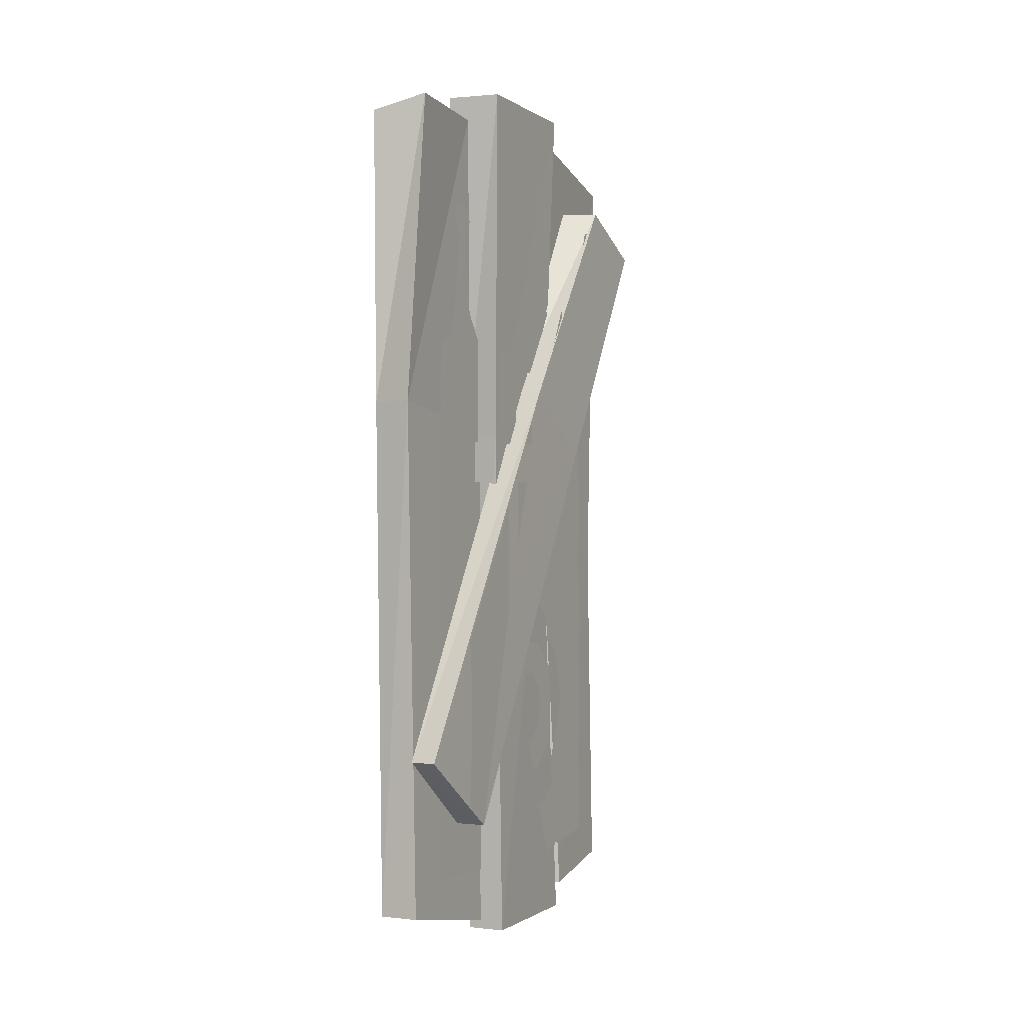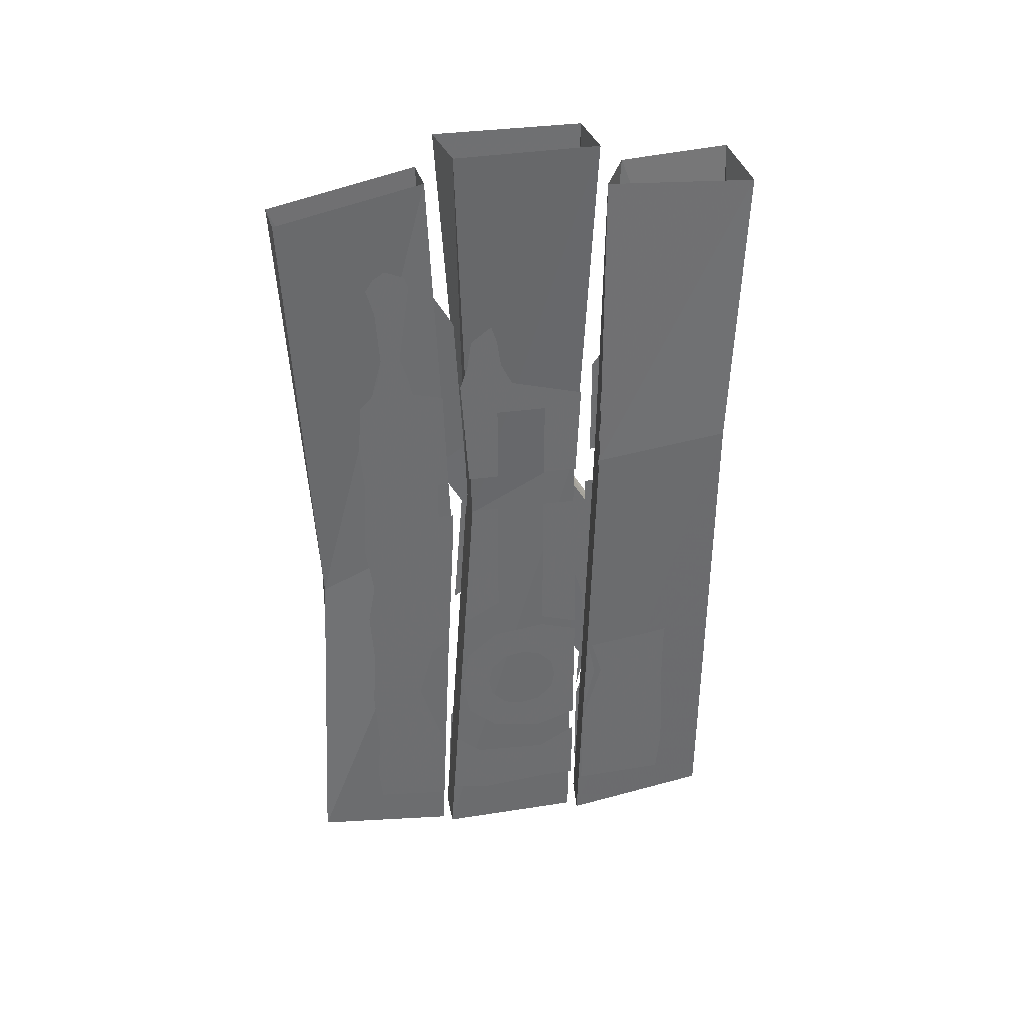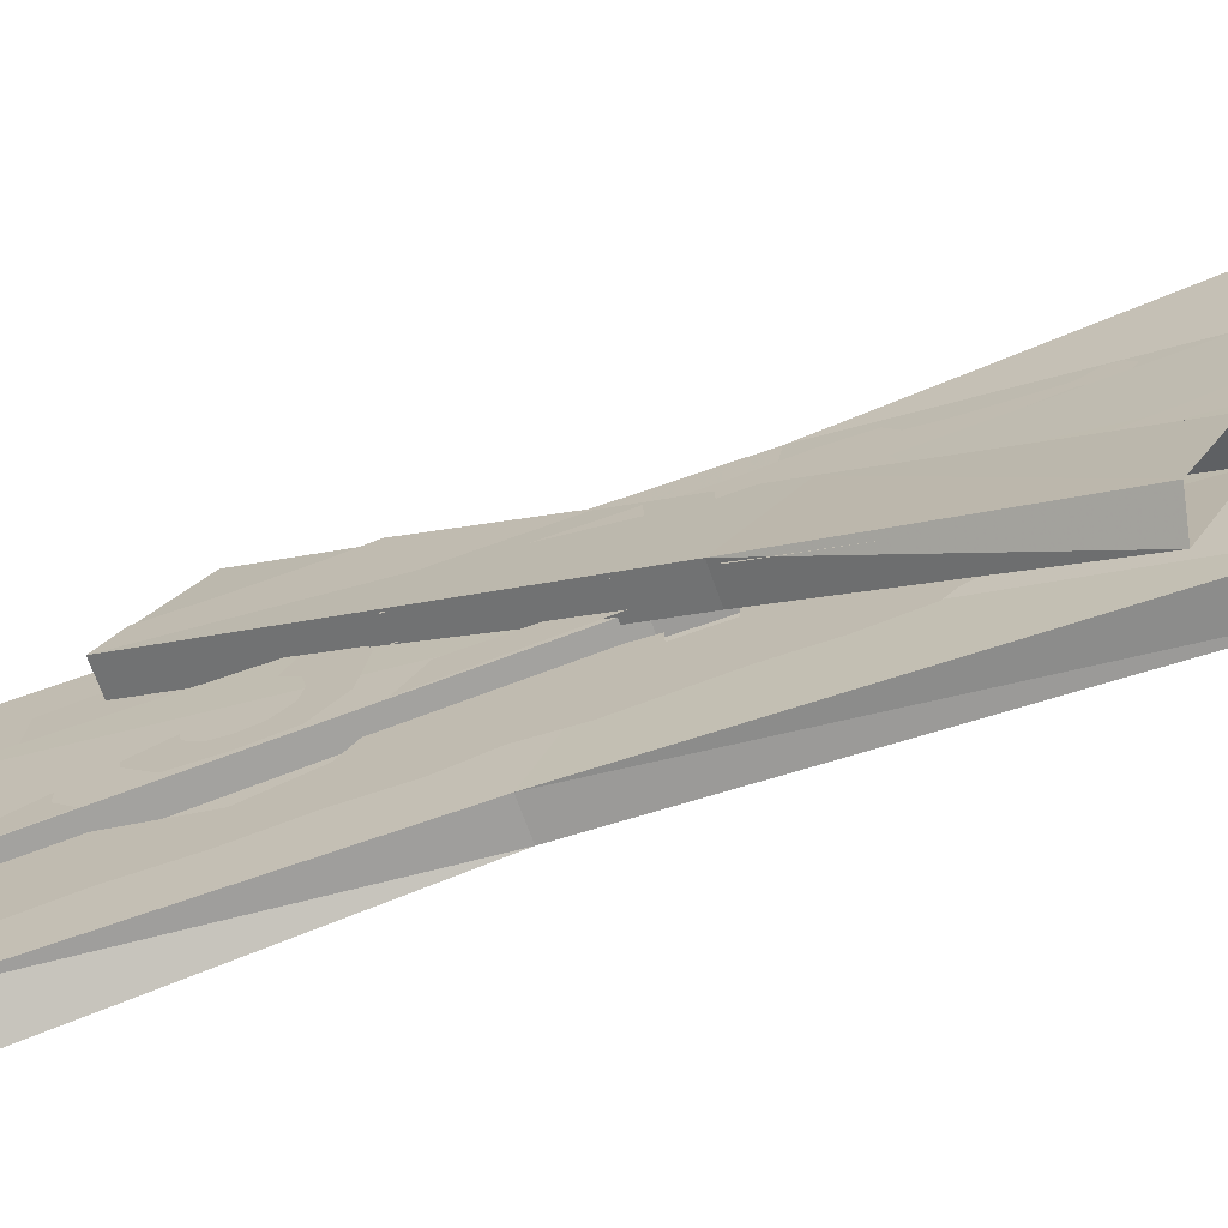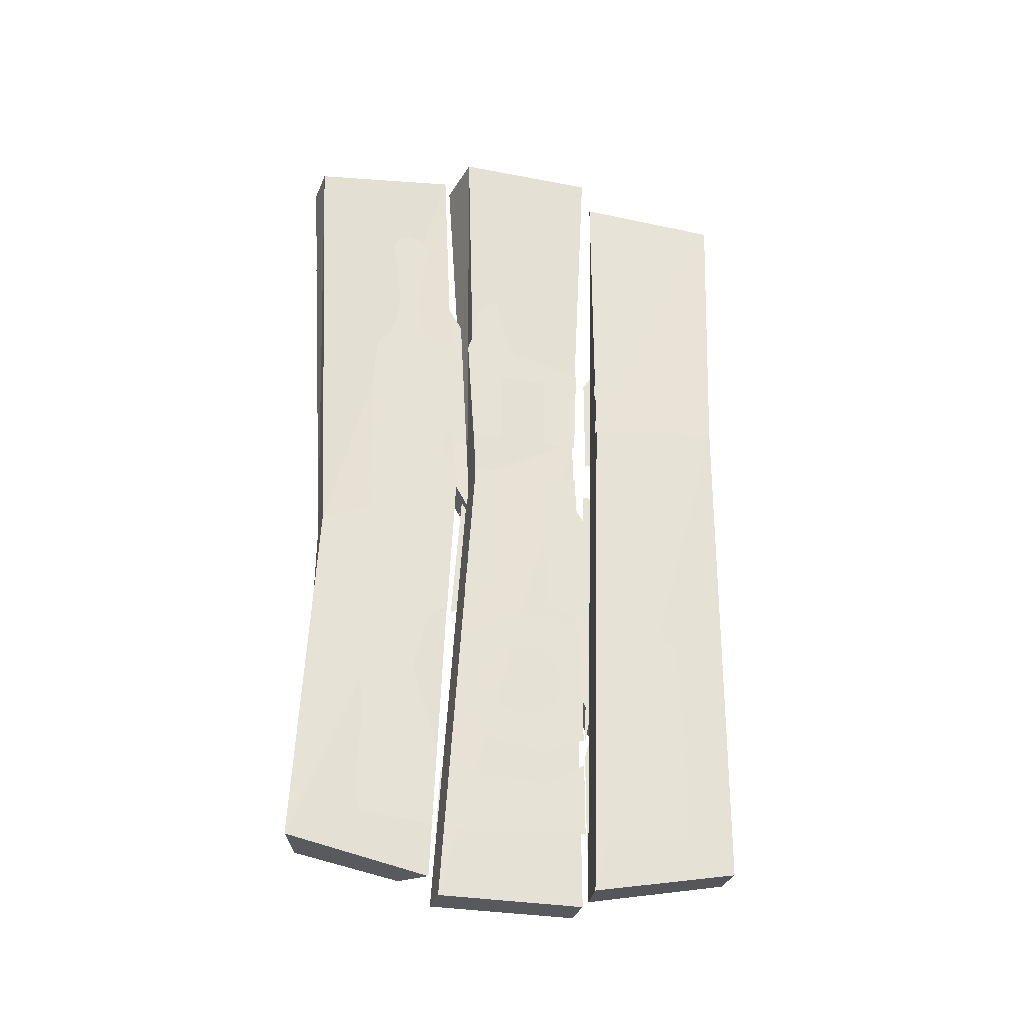
<metadata>
{"format":"obj","ext":"obj","renderer":"f3d","projection":"perspective","resolution":1024,"background":"white","views":[{"elev":-1.0,"azim":26.0,"up":"+Y"},{"elev":36.1,"azim":-100.1,"up":"+Y"},{"elev":-70.8,"azim":109.8,"up":"+Z"},{"elev":-29.4,"azim":-104.2,"up":"+Y"}]}
</metadata>
<code>
v -0.3359 -0.6719 0.007812
v -0.3281 -0.8047 -0.1719
v -0.3203 -0.3125 -0.4531
v -0.3281 -0.2266 -0.2891
v -0.3984 -0.6719 0.007812
v -0.3984 -1.445 0.4766
v -0.3438 -1.445 0.4844
v -0.3359 -1.594 0.2812
v -0.3906 -0.8047 -0.1719
v -0.3828 -0.3281 -0.4766
v -0.3984 -0.2266 -0.2578
v -0.3984 -1.594 0.2812
v -0.3828 -0.7734 0.1328
v -0.3828 -0.8906 -0.1016
v -0.375 -0.03125 -0.1562
v -0.375 -0.03125 0.1406
v -0.4609 -0.7656 0.125
v -0.4453 -1.844 0.1328
v -0.3672 -1.844 0.1328
v -0.375 -1.844 -0.1641
v -0.4609 -0.8906 -0.1016
v -0.4922 -0.03125 -0.1328
v -0.4844 -0.03125 0.1562
v -0.4531 -1.844 -0.1641
v -0.4062 -0.9219 -0.1484
v -0.4141 -1.047 -0.4375
v -0.4219 -0.1406 -0.4922
v -0.3984 -0.08594 -0.1953
v -0.4688 -0.9219 -0.1484
v -0.4688 -1.812 -0.1875
v -0.3984 -1.805 -0.2344
v -0.4062 -1.766 -0.4453
v -0.4766 -1.047 -0.4375
v -0.5 -0.1406 -0.4844
v -0.4766 -0.08594 -0.1875
v -0.4922 -1.758 -0.4766
v -0.4219 -0.7188 0.4531
v -0.4219 -0.7578 0.1797
v -0.4062 -0.1016 0.2188
v -0.3906 -0.09375 0.4375
v -0.5 -0.7188 0.4453
v -0.4844 -1.766 0.4453
v -0.4062 -1.766 0.4453
v -0.4062 -1.82 0.1562
v -0.5 -0.7578 0.1719
v -0.4922 -0.1094 0.1719
v -0.4922 -0.125 0.4688
v -0.4844 -1.82 0.1484
v -0.4922 -0.6797 0.3516
v -0.4922 -0.5938 0.3438
v -0.4922 -0.5703 0.3047
v -0.4922 -0.5703 0.1719
v -0.4922 -0.7891 0.1953
v -0.4922 -0.7812 0.3438
v -0.4922 -0.875 0.1953
v -0.4922 -1.008 0.3516
v -0.4922 -1.258 0.1641
v -0.4922 -1.141 0.3516
v -0.4922 -1.289 0.3438
v -0.4922 -1.367 0.1953
v -0.4922 -1.43 0.3438
v -0.4922 -1.508 0.1562
v -0.4922 -1.555 0.3516
v -0.4922 -1.617 0.3516
v -0.4922 -1.703 0.3438
v -0.4922 -1.711 0.1562
v -0.4766 -0.5078 -0.03906
v -0.4766 -0.5078 -0.1094
v -0.4766 -0.5547 -0.125
v -0.4766 -0.5547 -0.01562
v -0.4766 -0.625 -0.04688
v -0.4766 -0.625 0.05469
v -0.4766 -0.5938 0.1328
v -0.4766 -0.7891 0.125
v -0.4766 -0.7891 0.05469
v -0.4844 -0.5156 -0.2344
v -0.4844 -0.5156 -0.2969
v -0.4844 -0.5547 -0.3125
v -0.4844 -0.5547 -0.2266
v -0.4844 -0.5781 -0.3359
v -0.4844 -0.7891 -0.1797
v -0.4844 -0.5703 -0.1641
v -0.4844 -0.7891 -0.1562
v -0.4922 -0.5156 0.2891
v -0.4922 -0.5156 0.2188
v -0.4766 -0.4531 -0.04688
v -0.4766 -0.4531 -0.1016
v -0.4844 -0.4688 -0.25
v -0.4844 -0.4688 -0.2891
v -0.4922 -0.4688 0.2812
v -0.4922 -0.4688 0.2266
v -0.4766 -0.4062 -0.0625
v -0.4766 -0.4062 -0.08594
v -0.4766 -0.2578 -0.04688
v -0.4766 -0.2578 -0.1016
v -0.4844 -0.3594 -0.2344
v -0.4844 -0.3594 -0.2969
v -0.4922 -0.3594 0.2656
v -0.4922 -0.3594 0.2422
v -0.4766 -0.2188 -0.03906
v -0.4766 -0.2188 -0.1094
v -0.4844 -0.3047 -0.2266
v -0.4844 -0.3047 -0.3125
v -0.4922 -0.3203 0.2891
v -0.4922 -0.3203 0.2188
v -0.4766 -0.1953 -0.04688
v -0.4766 -0.1953 -0.1016
v -0.4844 -0.2812 -0.2344
v -0.4844 -0.2812 -0.2969
v -0.4922 -0.2969 0.2812
v -0.4922 -0.2969 0.2266
v -0.4766 -0.1797 -0.07031
v -0.4844 -0.2656 -0.2734
v -0.4922 -0.2812 0.2578
v -0.4766 -1.719 -0.08594
v -0.4766 -1.703 0.07031
v -0.4766 -1.602 0.05469
v -0.4766 -1.594 -0.09375
v -0.4766 -1.703 -0.1562
v -0.4766 -1.547 -0.1484
v -0.4766 -1.703 0.1328
v -0.4766 -1.555 0.1328
v -0.4844 -1.695 -0.3359
v -0.4844 -1.711 -0.1875
v -0.4844 -1.617 -0.3438
v -0.4844 -1.547 -0.1797
v -0.4844 -1.516 -0.3359
v -0.4844 -1.375 -0.2344
v -0.4844 -1.383 -0.3438
v -0.4844 -1.258 -0.3359
v -0.4844 -1.258 -0.2031
v -0.4844 -1.227 -0.1641
v -0.4844 -1.141 -0.3438
v -0.4844 -0.9219 -0.1484
v -0.4844 -1.055 -0.3281
v -0.4844 -0.9531 -0.3438
v -0.4844 -0.875 -0.1797
v -0.4844 -0.7812 -0.3359
v -0.4844 -0.6797 -0.3438
v -0.4844 -0.875 -0.1484
v -0.4766 -1.5 0.1328
v -0.4766 -1.414 0.07812
v -0.4766 -1.445 0.04688
v -0.4766 -1.531 0.04688
v -0.4766 -1.453 0.007812
v -0.4766 -1.516 -0.05469
v -0.4766 -1.445 -0.03125
v -0.4766 -1.461 -0.1172
v -0.4766 -1.414 -0.0625
v -0.4766 -1.375 -0.1328
v -0.4766 -1.375 -0.07031
v -0.4766 -1.336 -0.0625
v -0.4766 -1.289 -0.1172
v -0.4766 -1.234 -0.05469
v -0.4766 -1.305 -0.03125
v -0.4766 -1.297 0.007812
v -0.4766 -1.219 0.05469
v -0.4766 -1.305 0.04688
v -0.4766 -1.242 0.1328
v -0.4766 -1.336 0.07812
v -0.4766 -1.375 0.08594
v -0.4766 -1.188 -0.125
v -0.4766 -1.141 -0.04688
v -0.4766 -0.875 -0.04688
v -0.4766 -0.875 -0.1016
v -0.4766 -1.195 0.05469
v -0.4766 -1.219 0.1328
v -0.4766 -0.875 0.125
v -0.4766 -0.875 0.05469
v -0.4766 -0.7891 -0.1094
v -0.4766 -0.7891 -0.04688
v -0.4922 -1.289 0.1641
v -0.4922 -1.477 0.1562
v -0.4922 -1.367 0.1797
v -0.4922 -0.875 0.1719
v -0.4922 -0.7891 0.1719
v -0.4062 -0.6797 0.3438
v -0.4062 -0.5703 0.2969
v -0.4062 -0.5938 0.3359
v -0.4062 -0.5703 0.1719
v -0.4062 -0.5156 0.2109
v -0.4062 -0.5156 0.2812
v -0.4062 -0.4688 0.2188
v -0.4062 -0.4688 0.2734
v -0.4062 -0.3594 0.2344
v -0.4062 -0.3594 0.2578
v -0.4062 -0.3203 0.2109
v -0.4062 -0.3203 0.2812
v -0.4062 -0.2969 0.2188
v -0.4062 -0.2969 0.2734
v -0.4062 -0.2812 0.25
v -0.375 -0.5078 -0.1172
v -0.375 -0.5078 -0.04688
v -0.375 -0.5547 -0.02344
v -0.375 -0.5547 -0.125
v -0.375 -0.625 -0.05469
v -0.375 -0.7891 -0.1094
v -0.375 -0.7891 -0.05469
v -0.3984 -0.5156 -0.3047
v -0.3984 -0.5156 -0.2422
v -0.3984 -0.5547 -0.2344
v -0.3984 -0.5547 -0.3203
v -0.3984 -0.5781 -0.3438
v -0.3984 -0.7891 -0.1875
v -0.3984 -0.6797 -0.3516
v -0.3984 -0.7812 -0.3438
v -0.3984 -0.875 -0.1875
v -0.3984 -0.9531 -0.3516
v -0.3984 -0.9219 -0.1484
v -0.3984 -1.055 -0.3359
v -0.3984 -1.141 -0.3516
v -0.3984 -1.227 -0.1641
v -0.3984 -1.258 -0.3438
v -0.3984 -1.258 -0.2109
v -0.3984 -1.383 -0.3516
v -0.3984 -1.375 -0.2422
v -0.3984 -1.516 -0.3438
v -0.3984 -1.547 -0.1719
v -0.3984 -1.617 -0.3516
v -0.3984 -1.711 -0.1797
v -0.3984 -1.695 -0.3438
v -0.375 -0.4531 -0.1094
v -0.375 -0.4531 -0.05469
v -0.3984 -0.4688 -0.2969
v -0.3984 -0.4688 -0.2578
v -0.375 -0.4062 -0.09375
v -0.375 -0.4062 -0.07031
v -0.375 -0.2578 -0.1094
v -0.375 -0.2578 -0.05469
v -0.3984 -0.3594 -0.3047
v -0.3984 -0.3594 -0.2422
v -0.375 -0.2188 -0.1172
v -0.375 -0.2188 -0.04688
v -0.3984 -0.3047 -0.3203
v -0.3984 -0.3047 -0.2344
v -0.375 -0.1953 -0.1094
v -0.375 -0.1953 -0.05469
v -0.3984 -0.2812 -0.3047
v -0.3984 -0.2812 -0.2422
v -0.375 -0.1797 -0.07812
v -0.3984 -0.2656 -0.2812
v -0.375 -1.703 0.0625
v -0.375 -1.719 -0.09375
v -0.375 -1.594 -0.1016
v -0.375 -1.602 0.04688
v -0.375 -1.703 0.1328
v -0.375 -1.555 0.1328
v -0.375 -1.555 -0.1484
v -0.375 -1.703 -0.1562
v -0.3984 -0.875 -0.1562
v -0.3984 -0.5703 -0.1719
v -0.3984 -0.7891 -0.1562
v -0.375 -1.5 0.125
v -0.375 -1.445 0.03906
v -0.375 -1.414 0.07031
v -0.375 -1.375 0.07812
v -0.375 -1.242 0.125
v -0.375 -1.336 0.07031
v -0.375 -1.305 0.03906
v -0.375 -1.219 0.04688
v -0.375 -1.297 0
v -0.375 -1.234 -0.0625
v -0.375 -1.305 -0.03906
v -0.375 -1.289 -0.125
v -0.375 -1.336 -0.07031
v -0.375 -1.375 -0.1328
v -0.375 -1.375 -0.07812
v -0.375 -1.414 -0.07031
v -0.375 -1.461 -0.125
v -0.375 -1.445 -0.03906
v -0.375 -1.516 -0.0625
v -0.375 -1.453 0
v -0.375 -1.531 0.03906
v -0.375 -1.141 -0.05469
v -0.375 -1.188 -0.1328
v -0.375 -0.875 -0.1094
v -0.375 -0.875 -0.05469
v -0.375 -1.219 0.125
v -0.375 -1.195 0.04688
v -0.375 -0.875 0.04688
v -0.375 -0.875 0.1172
v -0.375 -0.625 0.04688
v -0.375 -0.5938 0.1328
v -0.375 -0.7891 0.1328
v -0.375 -0.7891 0.04688
v -0.4062 -1.711 0.1562
v -0.4062 -1.508 0.1562
v -0.4062 -1.703 0.3359
v -0.4062 -1.617 0.3438
v -0.4062 -1.555 0.3438
v -0.4062 -1.43 0.3359
v -0.4062 -1.367 0.1953
v -0.4062 -1.289 0.3359
v -0.4062 -1.258 0.1641
v -0.4062 -1.141 0.3438
v -0.4062 -1.008 0.3438
v -0.4062 -0.875 0.1875
v -0.4062 -0.7812 0.3359
v -0.4062 -0.7891 0.1875
v -0.4062 -0.7891 0.1719
v -0.4062 -1.289 0.1641
v -0.4062 -1.367 0.1797
v -0.4062 -1.477 0.1562
v -0.4062 -0.875 0.1641
v -0.3359 -0.7891 0.07812
v -0.3359 -0.7891 0.04688
v -0.3359 -0.7344 0.04688
v -0.3359 -0.5078 -0.1172
v -0.3359 -0.5078 -0.09375
v -0.3359 -0.5547 -0.07031
v -0.3359 -0.5547 -0.125
v -0.3359 -0.625 -0.05469
v -0.3359 -0.7891 -0.1094
v -0.3359 -0.7891 -0.05469
v -0.3359 -0.5156 -0.3047
v -0.3359 -0.5156 -0.2422
v -0.3359 -0.5547 -0.2344
v -0.3359 -0.5547 -0.3203
v -0.3359 -0.7891 -0.1875
v -0.3359 -0.5703 -0.1719
v -0.3359 -0.7891 -0.1562
v -0.3359 -0.4766 -0.1094
v -0.3359 -0.4688 -0.2969
v -0.3359 -0.4688 -0.2578
v -0.3359 -0.3594 -0.3047
v -0.3359 -0.3594 -0.2422
v -0.3359 -0.3047 -0.3203
v -0.3359 -0.3047 -0.2344
v -0.3359 -0.2812 -0.3047
v -0.3359 -0.2812 -0.2422
v -0.3359 -0.2656 -0.2812
v -0.3359 -1.242 0.125
v -0.3359 -1.32 0.125
v -0.3359 -1.227 0.07031
v -0.3359 -1.008 -0.05469
v -0.3359 -0.9141 -0.1094
v -0.3359 -0.875 -0.1094
v -0.3359 -0.875 -0.05469
v -0.3359 -1.219 0.125
v -0.3359 -1.195 0.04688
v -0.3359 -0.875 0.04688
v -0.3359 -0.875 0.1172
v -0.3359 -0.625 -0.02344
v -0.3359 -1.414 0.1797
v -0.3359 -1.547 0.3438
v -0.3359 -1.43 0.3359
v -0.3359 -1.367 0.1953
v -0.3359 -1.289 0.3359
v -0.3359 -1.258 0.1641
v -0.3359 -1.211 0.3438
v -0.3359 -0.9297 0.1641
v -0.3359 -1.289 0.1641
v -0.3359 -1.367 0.1797
v -0.3359 -1.375 0.1562
v -0.3359 -1.398 0.1719
f 1 2 3
f 1 3 4
f 1 7 2
f 2 7 8
f 5 11 9
f 5 9 12
f 5 12 6
f 9 11 10
f 37 38 39
f 37 39 40
f 37 43 38
f 38 43 44
f 45 41 47
f 45 47 46
f 45 48 41
f 41 48 42
f 1 4 5
f 1 5 6
f 1 6 7
f 2 8 9
f 2 9 10
f 2 10 3
f 5 4 11
f 9 8 12
f 37 40 41
f 37 41 42
f 37 42 43
f 38 44 45
f 38 45 46
f 38 46 39
f 41 40 47
f 45 44 48
f 6 12 8
f 6 8 7
f 42 48 44
f 42 44 43
f 13 14 15
f 13 15 16
f 13 16 17
f 13 17 18
f 13 18 19
f 13 19 14
f 14 19 20
f 14 20 21
f 14 21 22
f 14 22 15
f 21 17 23
f 21 23 22
f 17 16 23
f 18 24 20
f 18 20 19
f 21 20 24
f 21 24 17
f 17 24 18
f 25 26 27
f 25 27 28
f 25 28 29
f 25 29 30
f 25 30 31
f 25 31 26
f 26 31 32
f 26 32 33
f 26 33 34
f 26 34 27
f 33 29 35
f 33 35 34
f 29 28 35
f 30 36 32
f 30 32 31
f 33 32 36
f 33 36 29
f 29 36 30
f 49 50 51
f 49 51 52
f 49 52 53
f 49 53 54
f 54 53 55
f 54 55 56
f 56 55 57
f 56 57 58
f 58 57 59
f 59 57 60
f 59 60 61
f 61 60 62
f 61 62 63
f 63 62 64
f 64 62 65
f 65 62 66
f 67 68 69
f 67 69 70
f 70 69 71
f 70 71 72
f 70 72 73
f 73 72 74
f 74 72 75
f 76 77 78
f 76 78 79
f 79 78 80
f 79 80 81
f 79 81 82
f 82 81 83
f 84 85 52
f 84 52 51
f 86 87 68
f 86 68 67
f 88 89 77
f 88 77 76
f 90 91 85
f 90 85 84
f 92 93 87
f 92 87 86
f 94 95 93
f 94 93 92
f 96 97 89
f 96 89 88
f 98 99 91
f 98 91 90
f 100 101 95
f 100 95 94
f 102 103 97
f 102 97 96
f 104 105 99
f 104 99 98
f 106 107 101
f 106 101 100
f 108 109 103
f 108 103 102
f 110 111 105
f 110 105 104
f 112 107 106
f 113 109 108
f 114 111 110
f 115 116 117
f 115 117 118
f 115 118 119
f 119 118 120
f 116 121 122
f 116 122 117
f 123 124 125
f 125 124 126
f 125 126 127
f 127 126 128
f 127 128 129
f 129 128 130
f 130 128 131
f 130 131 132
f 130 132 133
f 133 132 134
f 133 134 135
f 135 134 136
f 136 134 137
f 136 137 138
f 138 137 81
f 138 81 139
f 139 81 80
f 140 137 134
f 141 142 143
f 141 143 144
f 144 143 145
f 144 145 146
f 146 145 147
f 146 147 148
f 148 147 149
f 148 149 150
f 150 149 151
f 150 151 152
f 150 152 153
f 153 152 154
f 154 152 155
f 154 155 156
f 154 156 157
f 157 156 158
f 157 158 159
f 159 158 160
f 159 160 161
f 159 161 141
f 141 161 142
f 162 163 164
f 162 164 165
f 166 167 168
f 166 168 169
f 170 71 69
f 71 170 171
f 172 173 174
f 55 175 57
f 52 176 53
f 177 178 179
f 178 177 180
f 178 180 181
f 178 181 182
f 182 181 183
f 182 183 184
f 184 183 185
f 184 185 186
f 186 185 187
f 186 187 188
f 188 187 189
f 188 189 190
f 190 189 191
f 192 193 194
f 192 194 195
f 195 194 196
f 195 196 197
f 197 196 198
f 199 200 201
f 199 201 202
f 202 201 203
f 203 201 204
f 203 204 205
f 205 204 206
f 206 204 207
f 206 207 208
f 208 207 209
f 208 209 210
f 210 209 211
f 211 209 212
f 211 212 213
f 213 212 214
f 213 214 215
f 215 214 216
f 215 216 217
f 217 216 218
f 217 218 219
f 219 218 220
f 219 220 221
f 222 223 193
f 222 193 192
f 224 225 200
f 224 200 199
f 226 227 223
f 226 223 222
f 228 229 227
f 228 227 226
f 230 231 225
f 230 225 224
f 232 233 229
f 232 229 228
f 234 235 231
f 234 231 230
f 236 237 233
f 236 233 232
f 238 239 235
f 238 235 234
f 240 237 236
f 241 239 238
f 242 243 244
f 242 244 245
f 242 245 246
f 246 245 247
f 248 244 243
f 248 243 249
f 250 209 207
f 204 251 252
f 251 204 201
f 253 254 255
f 253 255 256
f 253 256 257
f 257 256 258
f 257 258 259
f 257 259 260
f 260 259 261
f 260 261 262
f 262 261 263
f 262 263 264
f 264 263 265
f 264 265 266
f 266 265 267
f 266 267 268
f 266 268 269
f 269 268 270
f 269 270 271
f 271 270 272
f 271 272 273
f 273 272 254
f 273 254 253
f 274 275 276
f 274 276 277
f 278 279 280
f 278 280 281
f 196 194 282
f 282 194 283
f 282 283 284
f 282 284 285
f 286 287 288
f 288 287 289
f 289 287 290
f 290 287 291
f 291 287 292
f 291 292 293
f 293 292 294
f 293 294 295
f 295 294 296
f 296 294 297
f 296 297 298
f 298 297 299
f 298 299 177
f 177 299 180
f 180 299 300
f 301 302 303
f 297 294 304
f 305 306 307
f 308 309 310
f 308 310 311
f 311 310 312
f 311 312 313
f 313 312 314
f 315 316 317
f 315 317 318
f 318 317 319
f 319 317 320
f 319 320 321
f 322 309 308
f 323 324 316
f 323 316 315
f 325 326 324
f 325 324 323
f 327 328 326
f 327 326 325
f 329 330 328
f 329 328 327
f 331 330 329
f 332 333 334
f 335 336 337
f 335 337 338
f 339 340 341
f 339 341 342
f 312 310 343
f 344 345 8
f 345 344 346
f 346 344 347
f 346 347 348
f 348 347 349
f 348 349 350
f 350 349 351
f 352 353 354
f 354 353 355

</code>
